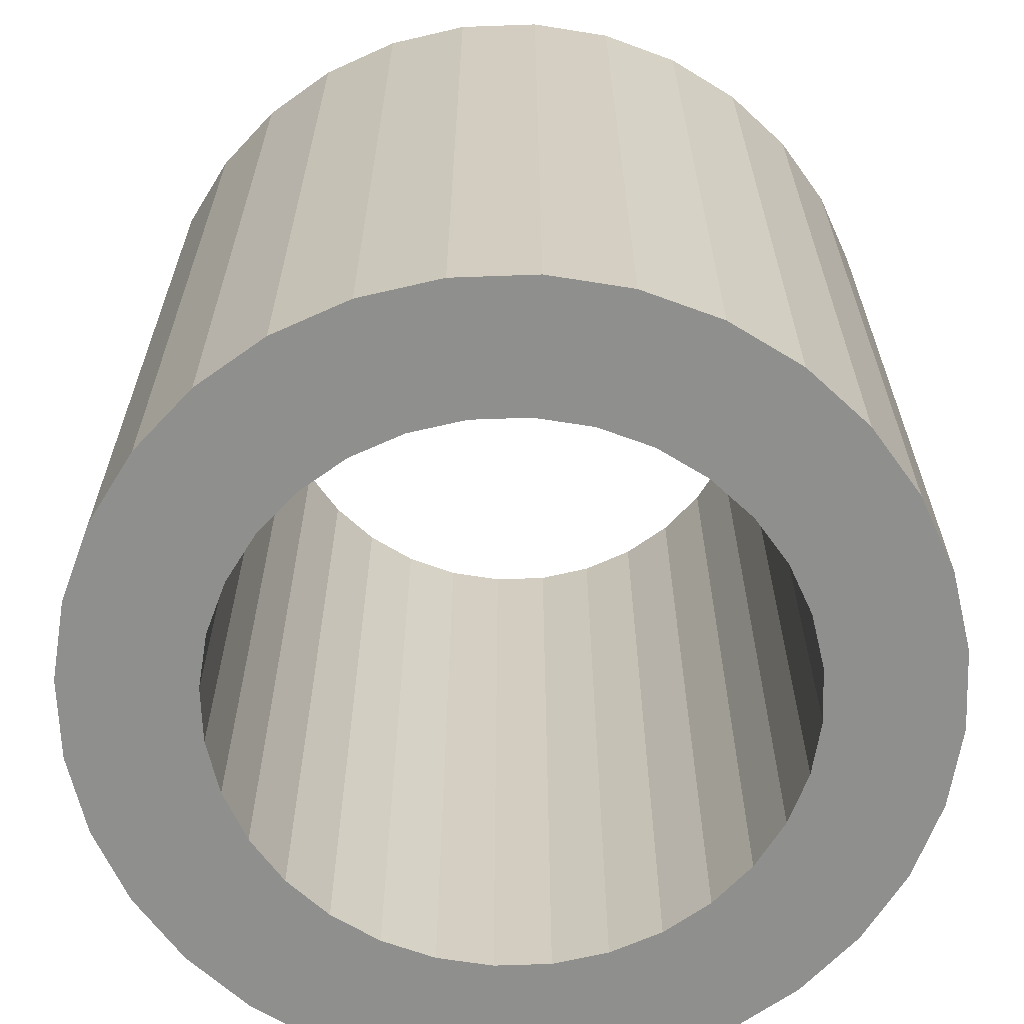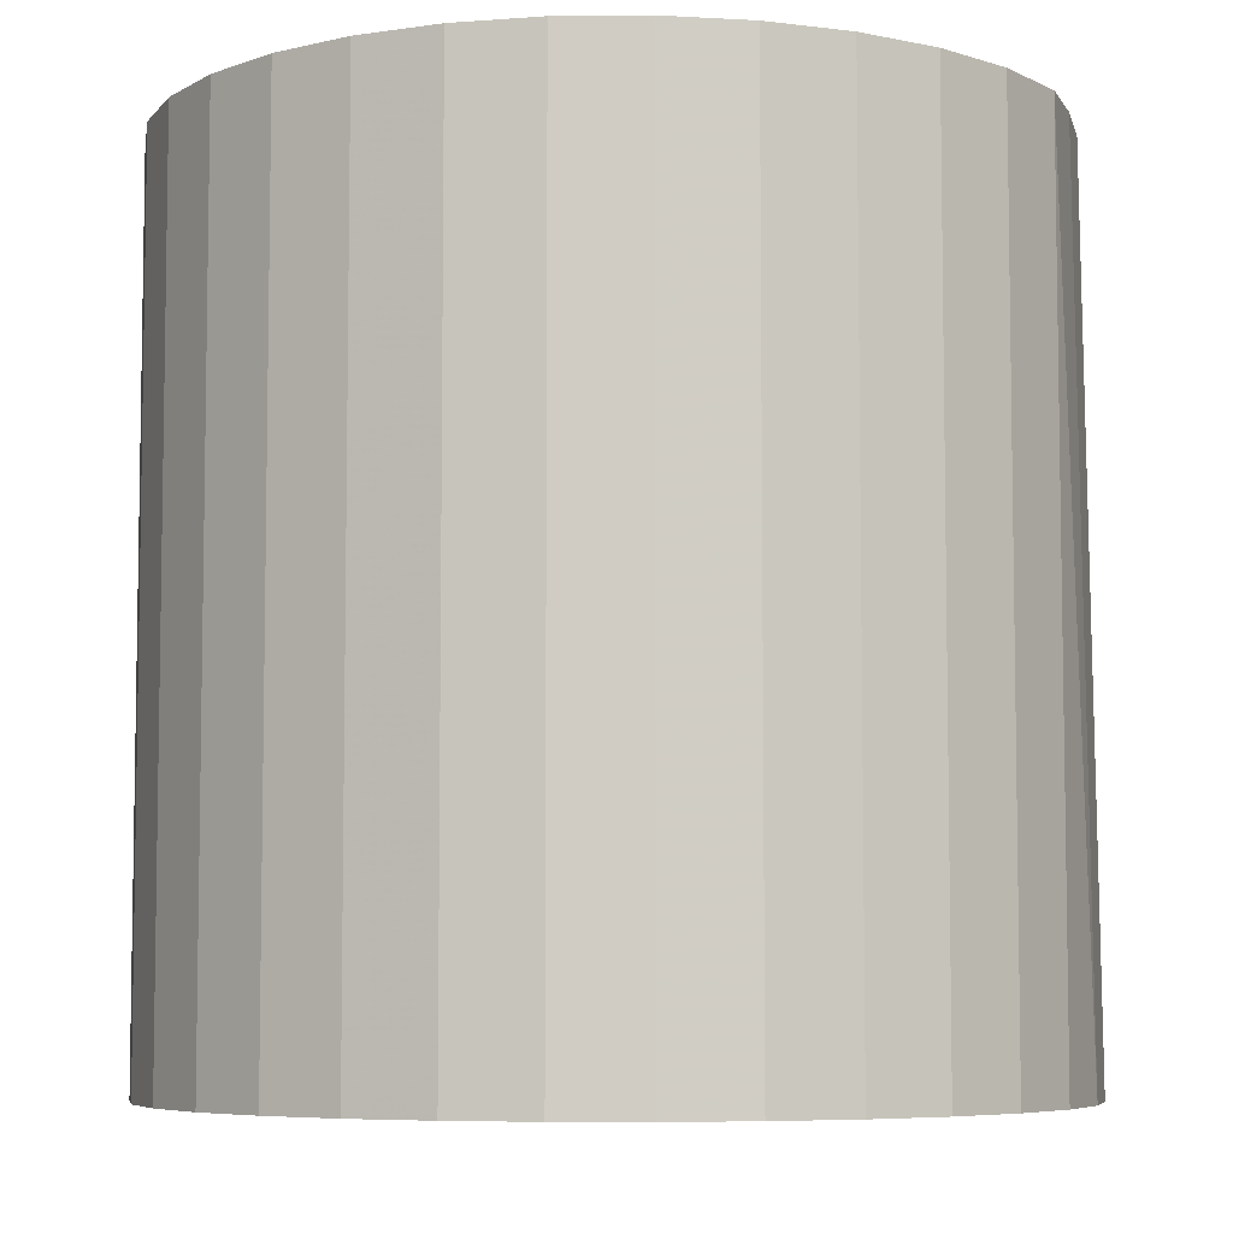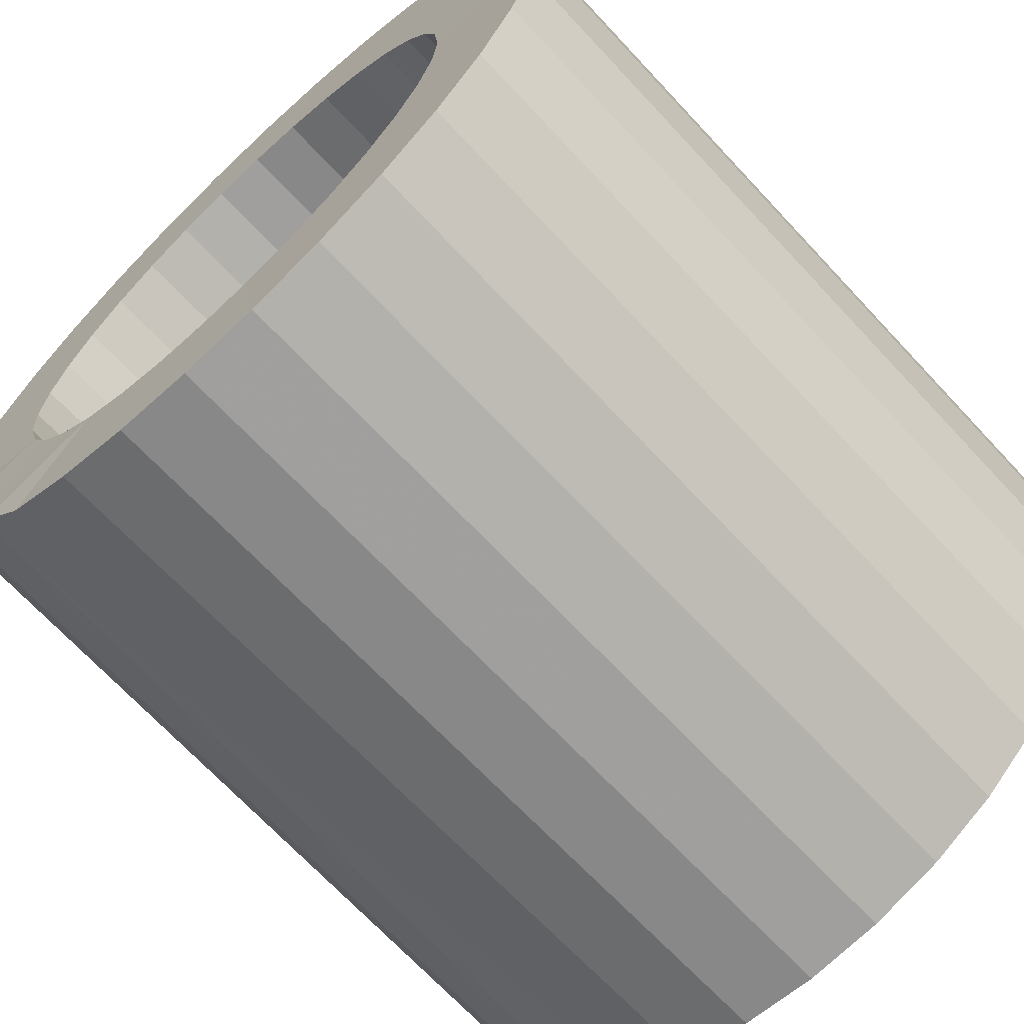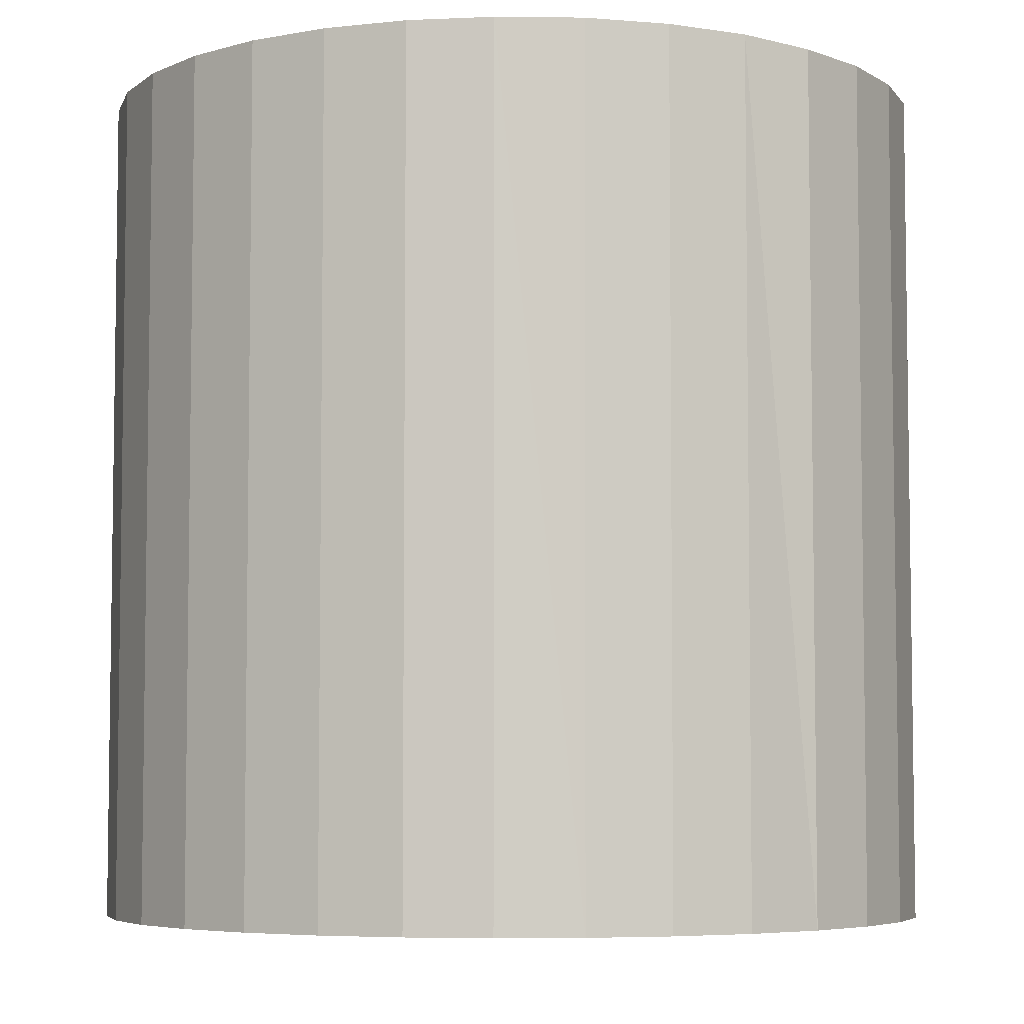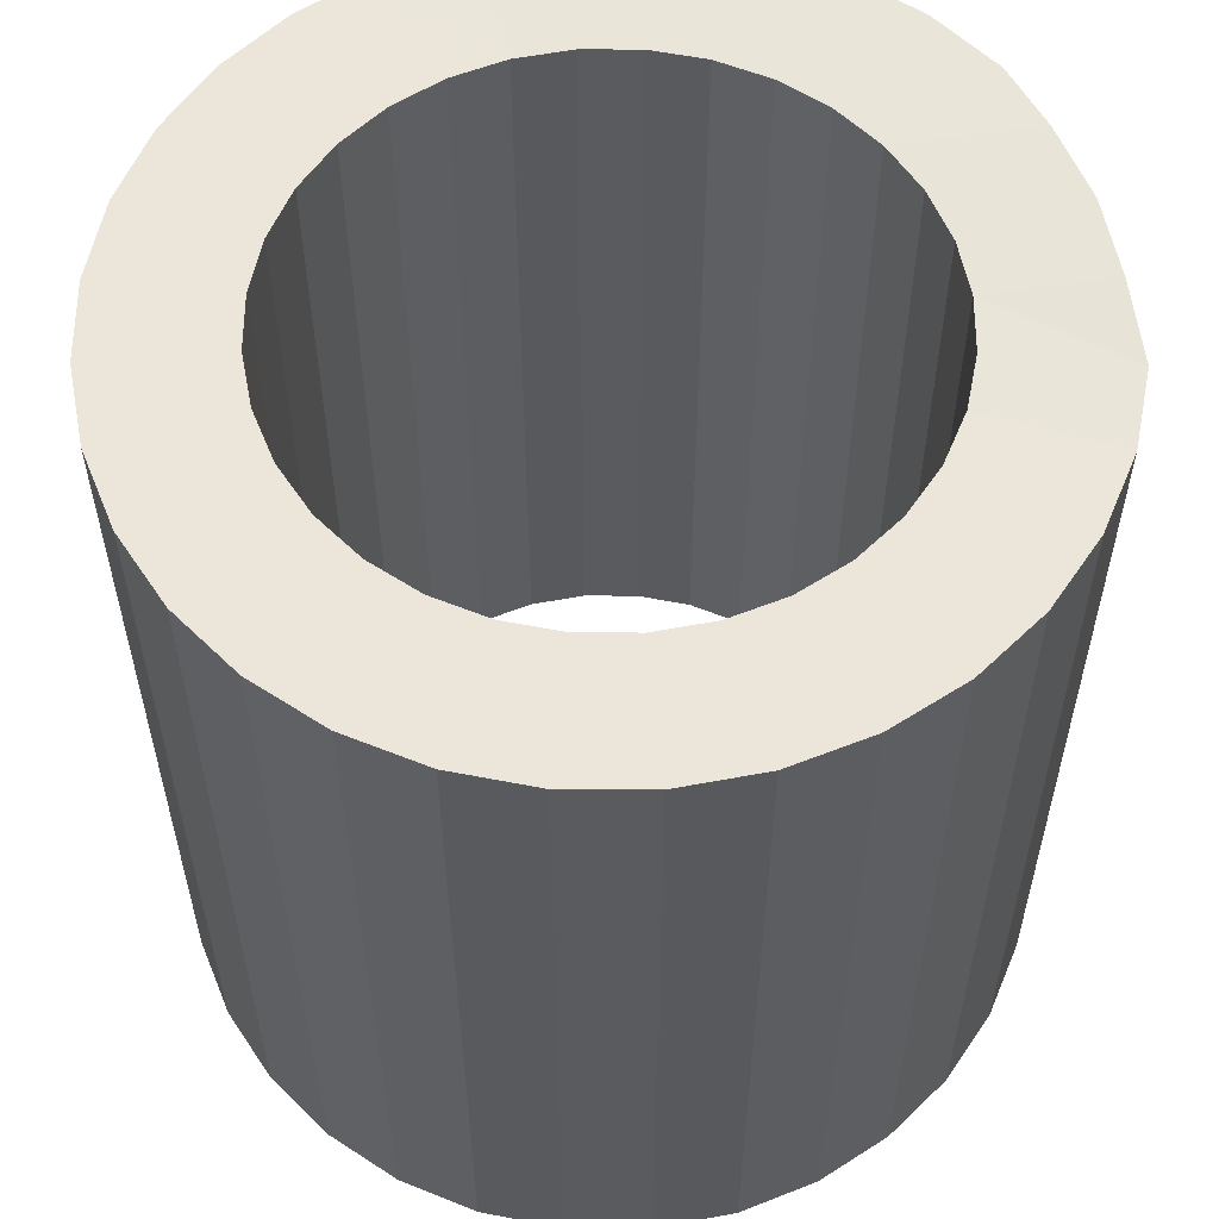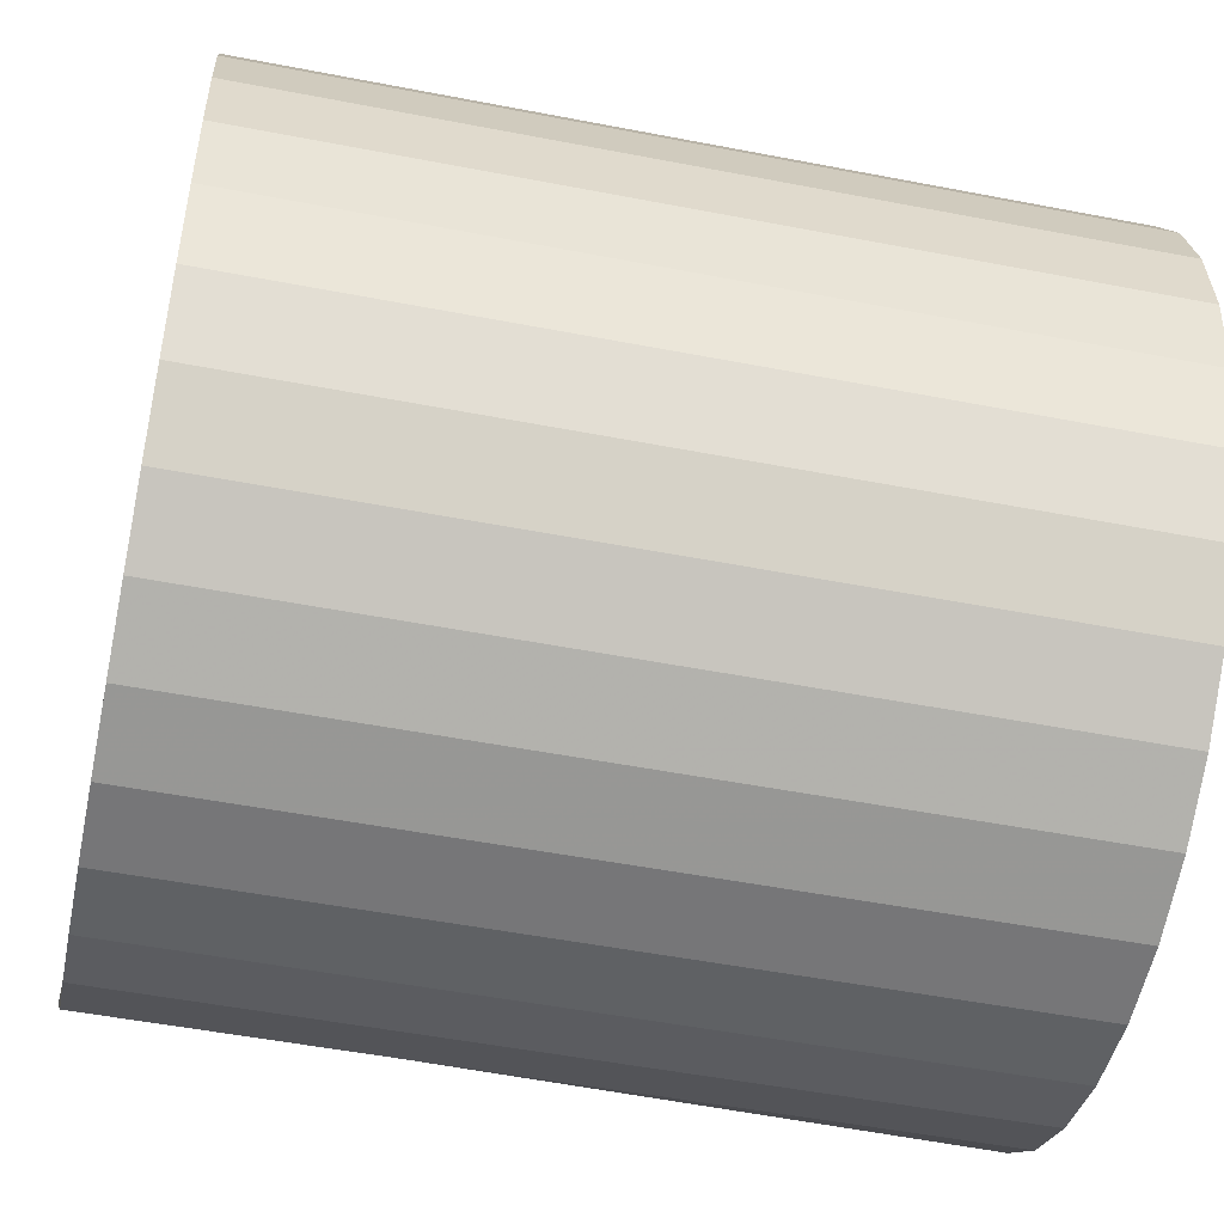
<metadata>
{"format":"obj","ext":"obj","renderer":"f3d","projection":"perspective","resolution":1024,"background":"white","views":[{"elev":-65.1,"azim":-37.3,"up":"+Y"},{"elev":-6.3,"azim":41.0,"up":"+Y"},{"elev":-67.3,"azim":-137.1,"up":"+Z"},{"elev":-5.5,"azim":103.5,"up":"+Y"},{"elev":57.5,"azim":17.1,"up":"+Y"},{"elev":-51.3,"azim":-101.9,"up":"+Z"}]}
</metadata>
<code>
o Cylinder_Cylinder.001
v -0.2853 -1.692 -0.8208
v -0.2853 0.3076 -0.8208
v -0.09026 -1.692 -0.8016
v -0.09026 0.3076 -0.8016
v 0.09734 -1.692 -0.7447
v 0.09734 0.3076 -0.7447
v 0.2702 -1.692 -0.6523
v 0.2702 0.3076 -0.6523
v 0.4218 -1.692 -0.5279
v 0.3939 0.317 -0.5253
v 0.5461 -1.692 -0.3764
v 0.5183 0.317 -0.3737
v 0.6385 -1.692 -0.2035
v 0.6107 0.317 -0.2008
v 0.6954 -1.692 -0.01593
v 0.6954 0.3076 -0.01593
v 0.7147 -1.692 0.1792
v 0.7147 0.3076 0.1792
v 0.6954 -1.692 0.3743
v 0.6954 0.3076 0.3743
v 0.6385 -1.692 0.5618
v 0.6385 0.3076 0.5618
v 0.5461 -1.692 0.7347
v 0.5461 0.3076 0.7347
v 0.4218 -1.692 0.8863
v 0.4218 0.3076 0.8863
v 0.2702 -1.692 1.011
v 0.2702 0.3076 1.011
v 0.09733 -1.692 1.103
v 0.09733 0.3076 1.103
v -0.09026 -1.692 1.16
v -0.09026 0.3076 1.16
v -0.2853 -1.692 1.179
v -0.2853 0.3076 1.179
v -0.4804 -1.692 1.16
v -0.4804 0.3076 1.16
v -0.668 -1.692 1.103
v -0.668 0.3076 1.103
v -0.8409 -1.692 1.011
v -0.8409 0.3076 1.011
v -0.9925 -1.692 0.8863
v -0.9925 0.3076 0.8863
v -1.117 -1.692 0.7347
v -1.117 0.3076 0.7347
v -1.209 -1.692 0.5618
v -1.209 0.3076 0.5618
v -1.266 -1.692 0.3743
v -1.266 0.3076 0.3743
v -1.285 -1.692 0.1792
v -1.285 0.3076 0.1792
v -1.266 -1.692 -0.01593
v -1.266 0.3076 -0.01593
v -1.209 -1.692 -0.2035
v -1.209 0.3076 -0.2035
v -1.117 -1.692 -0.3764
v -1.117 0.3076 -0.3764
v -0.9925 -1.692 -0.5279
v -0.9925 0.3076 -0.5279
v -0.8409 -1.692 -0.6523
v -0.8409 0.3076 -0.6523
v -0.668 -1.692 -0.7447
v -0.668 0.3076 -0.7447
v -0.4804 -1.692 -0.8016
v -0.4804 0.3076 -0.8016
v -0.2853 -1.692 -0.505
v -0.1519 -1.692 -0.4919
v -0.02353 -1.692 -0.4529
v 0.09476 -1.692 -0.3897
v 0.1984 -1.692 -0.3046
v 0.2835 -1.692 -0.2009
v 0.3467 -1.692 -0.08266
v 0.3857 -1.692 0.04569
v 0.3988 -1.692 0.1792
v 0.3857 -1.692 0.3126
v 0.3467 -1.692 0.441
v 0.2835 -1.692 0.5593
v 0.1984 -1.692 0.6629
v 0.09476 -1.692 0.748
v -0.02353 -1.692 0.8113
v -0.1519 -1.692 0.8502
v -0.2853 -1.692 0.8633
v -0.4188 -1.692 0.8502
v -0.5472 -1.692 0.8113
v -0.6655 -1.692 0.748
v -0.7691 -1.692 0.6629
v -0.8542 -1.692 0.5593
v -0.9174 -1.692 0.441
v -0.9564 -1.692 0.3126
v -0.9695 -1.692 0.1792
v -0.9564 -1.692 0.04569
v -0.9174 -1.692 -0.08266
v -0.8542 -1.692 -0.2009
v -0.7691 -1.692 -0.3046
v -0.6655 -1.692 -0.3897
v -0.5472 -1.692 -0.4529
v -0.4188 -1.692 -0.4919
v -0.2853 0.3059 -0.505
v -0.1519 0.3059 -0.4919
v -0.02353 0.3059 -0.4529
v 0.09476 0.3059 -0.3897
v 0.1984 0.3059 -0.3046
v 0.2835 0.3059 -0.2009
v 0.3467 0.3059 -0.08266
v 0.3857 0.3059 0.04569
v 0.3988 0.3059 0.1792
v 0.3857 0.3059 0.3126
v 0.3467 0.3059 0.441
v 0.2835 0.3059 0.5593
v 0.1984 0.3059 0.6629
v 0.09476 0.3059 0.748
v -0.02353 0.3059 0.8113
v -0.1519 0.3059 0.8502
v -0.2853 0.3059 0.8633
v -0.4188 0.3059 0.8502
v -0.5472 0.3059 0.8113
v -0.6655 0.3059 0.748
v -0.7691 0.3059 0.6629
v -0.8542 0.3059 0.5593
v -0.9174 0.3059 0.441
v -0.9564 0.3059 0.3126
v -0.9695 0.3059 0.1792
v -0.9564 0.3059 0.04569
v -0.9174 0.3059 -0.08266
v -0.8542 0.3059 -0.2009
v -0.7691 0.3059 -0.3046
v -0.6655 0.3059 -0.3897
v -0.5472 0.3059 -0.4529
v -0.4188 0.3059 -0.4919
f 1 2 4 3
f 3 4 6 5
f 5 6 8 7
f 7 8 10 9
f 9 10 12 11
f 11 12 14 13
f 13 14 16 15
f 15 16 18 17
f 17 18 20 19
f 19 20 22 21
f 21 22 24 23
f 23 24 26 25
f 25 26 28 27
f 27 28 30 29
f 29 30 32 31
f 31 32 34 33
f 33 34 36 35
f 35 36 38 37
f 37 38 40 39
f 39 40 42 41
f 41 42 44 43
f 43 44 46 45
f 45 46 48 47
f 47 48 50 49
f 49 50 52 51
f 51 52 54 53
f 53 54 56 55
f 55 56 58 57
f 57 58 60 59
f 59 60 62 61
f 63 64 2 1
f 61 62 64 63
f 63 1 65 96
f 41 43 86 85
f 19 21 75 74
f 47 49 89 88
f 3 5 67 66
f 25 27 78 77
f 53 55 92 91
f 9 11 70 69
f 31 33 81 80
f 59 61 95 94
f 37 39 84 83
f 1 3 66 65
f 15 17 73 72
f 43 45 87 86
f 21 23 76 75
f 49 51 90 89
f 5 7 68 67
f 27 29 79 78
f 55 57 93 92
f 33 35 82 81
f 11 13 71 70
f 61 63 96 95
f 39 41 85 84
f 17 19 74 73
f 45 47 88 87
f 23 25 77 76
f 51 53 91 90
f 7 9 69 68
f 29 31 80 79
f 57 59 94 93
f 35 37 83 82
f 13 15 72 71
f 96 65 97 128
f 85 86 118 117
f 74 75 107 106
f 94 95 127 126
f 83 84 116 115
f 72 73 105 104
f 92 93 125 124
f 81 82 114 113
f 70 71 103 102
f 90 91 123 122
f 68 69 101 100
f 79 80 112 111
f 88 89 121 120
f 66 67 99 98
f 77 78 110 109
f 86 87 119 118
f 75 76 108 107
f 95 96 128 127
f 84 85 117 116
f 73 74 106 105
f 93 94 126 125
f 82 83 115 114
f 71 72 104 103
f 91 92 124 123
f 69 70 102 101
f 80 81 113 112
f 89 90 122 121
f 67 68 100 99
f 78 79 111 110
f 87 88 120 119
f 65 66 98 97
f 76 77 109 108
f 115 38 40 116
f 42 117 116 40
f 38 115 114 36
f 113 34 36 114
f 112 32 34 113
f 32 112 111 30
f 110 28 30 111
f 109 26 28 110
f 26 109 108 24
f 107 22 24 108
f 106 20 22 107
f 105 18 20 106
f 104 16 18 105
f 103 14 16 104
f 14 103 102 12
f 12 102 101 10
f 10 101 100 8
f 8 100 99 6
f 6 99 98 4
f 4 98 97 2
f 128 64 2 97
f 64 128 127 62
f 62 127 126 60
f 125 58 60 126
f 58 125 124 56
f 56 124 123 54
f 54 123 122 52
f 44 118 117 42
f 46 119 118 44
f 48 120 119 46
f 50 121 120 48
f 52 122 121 50

</code>
